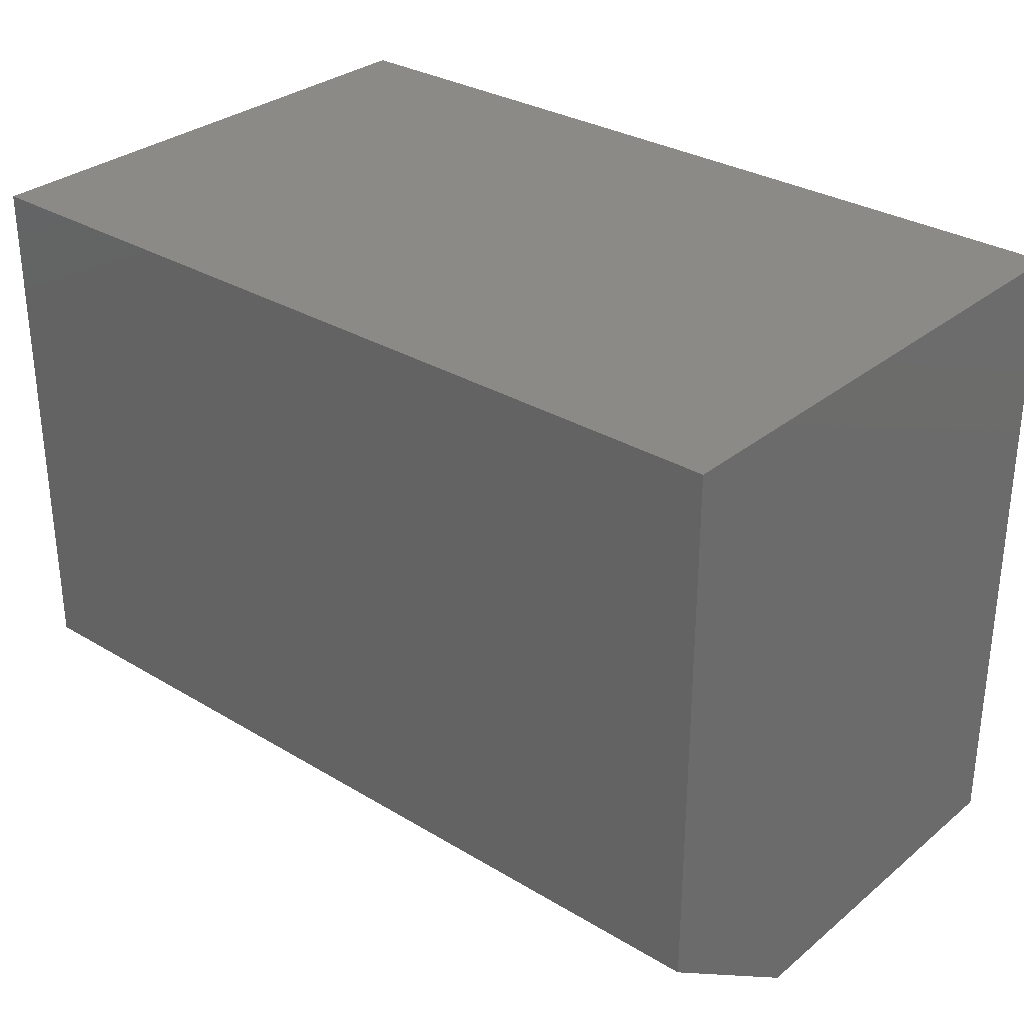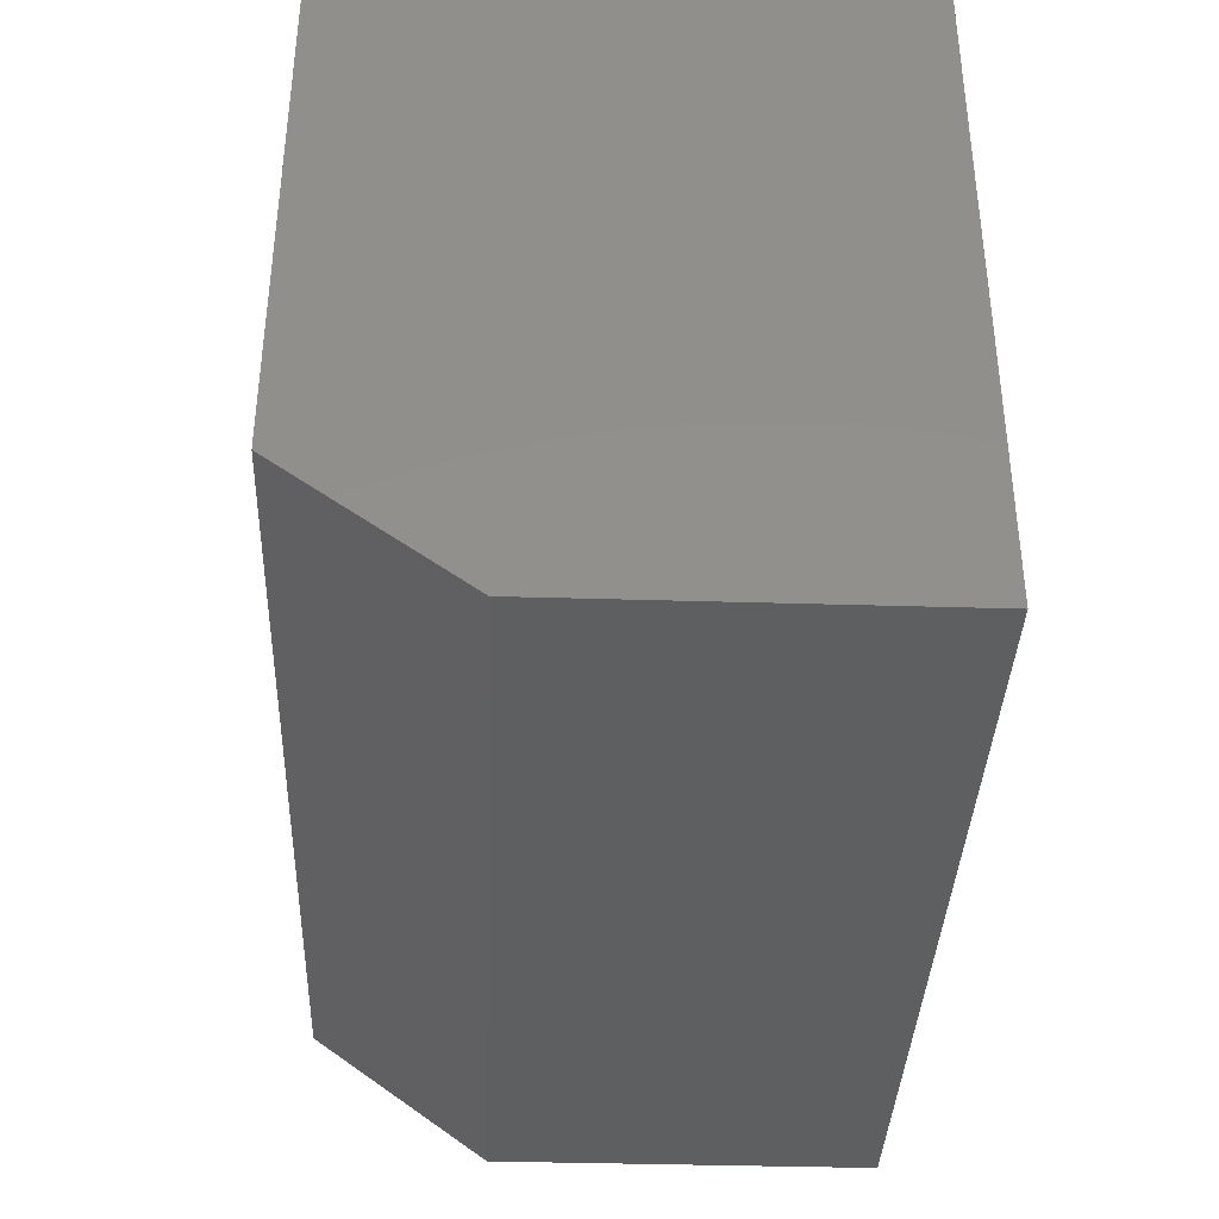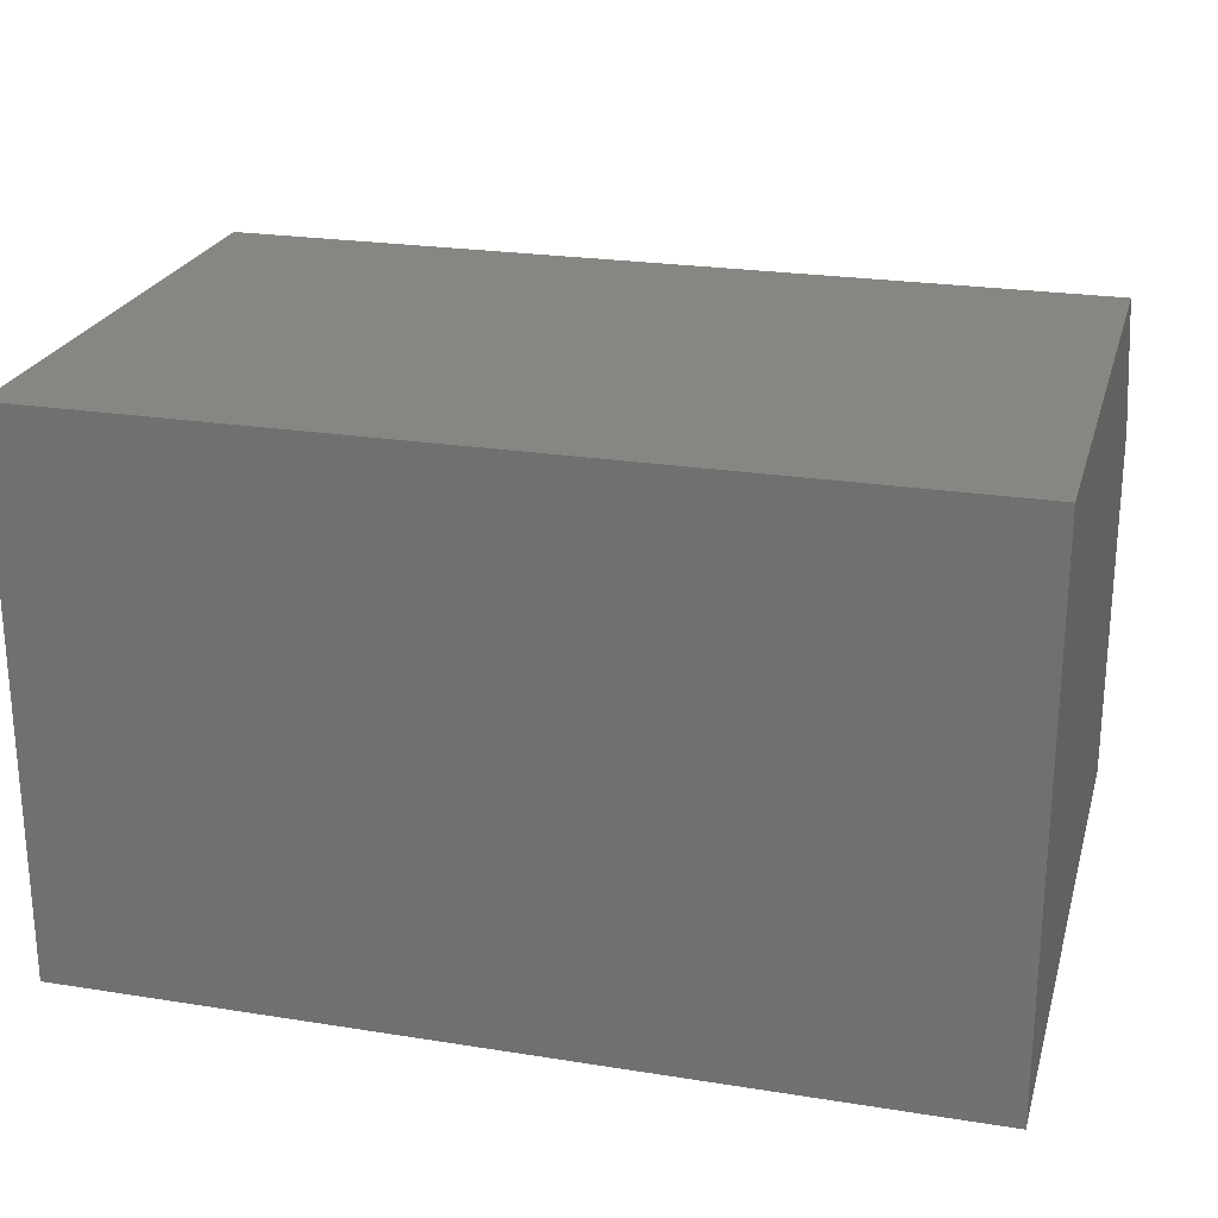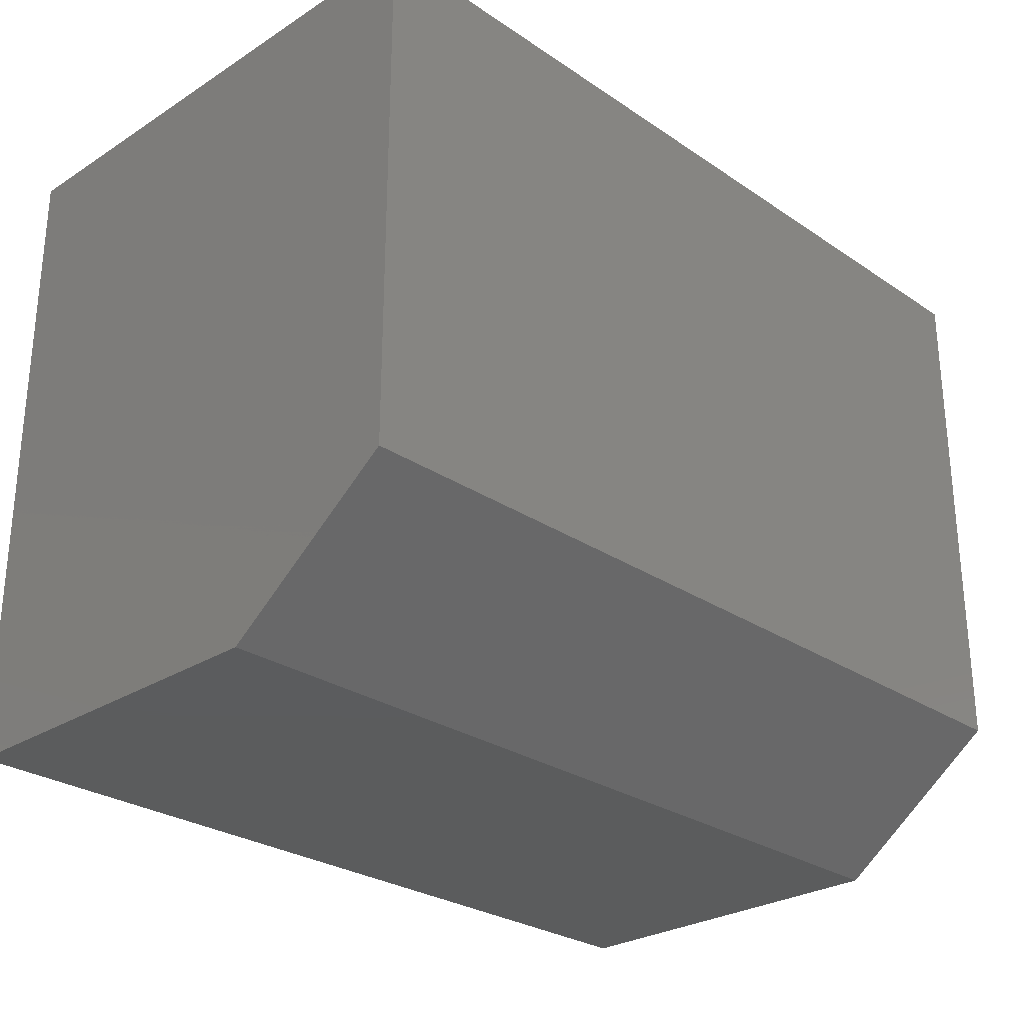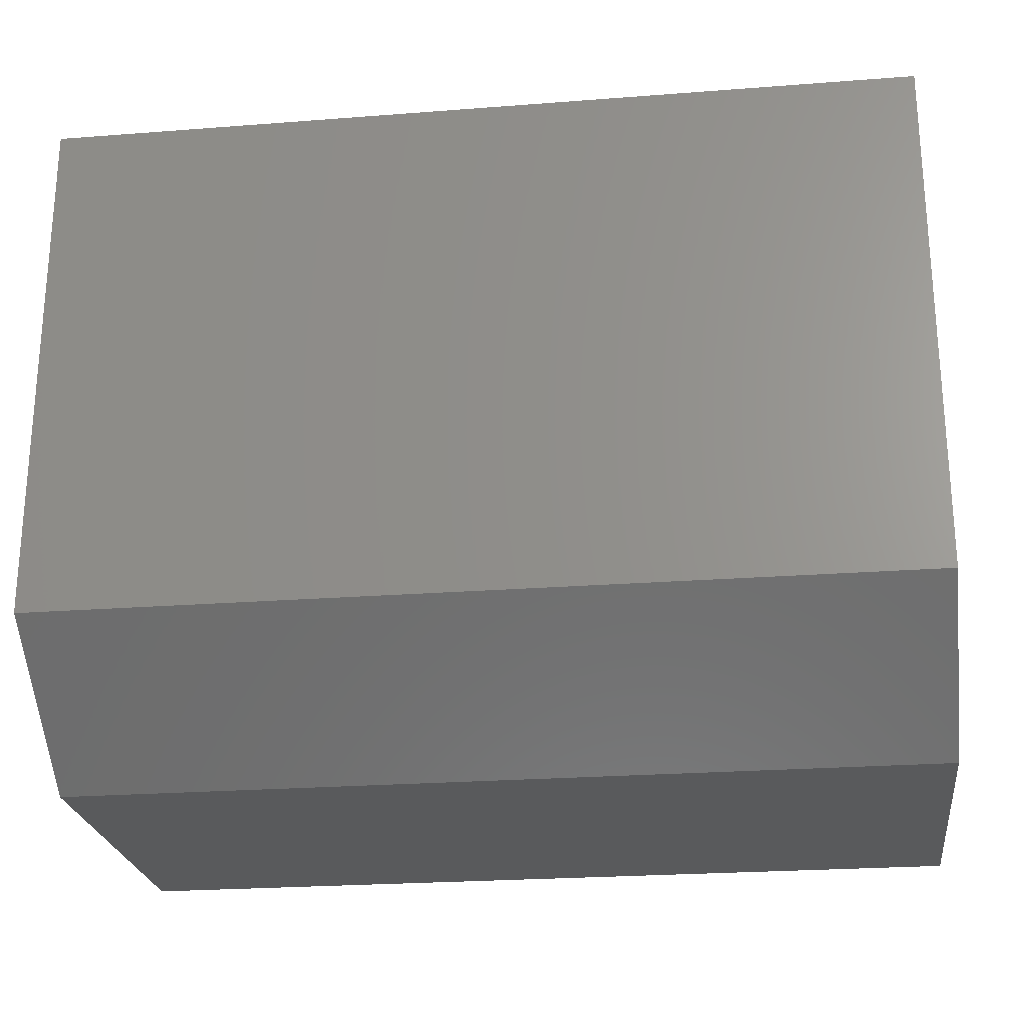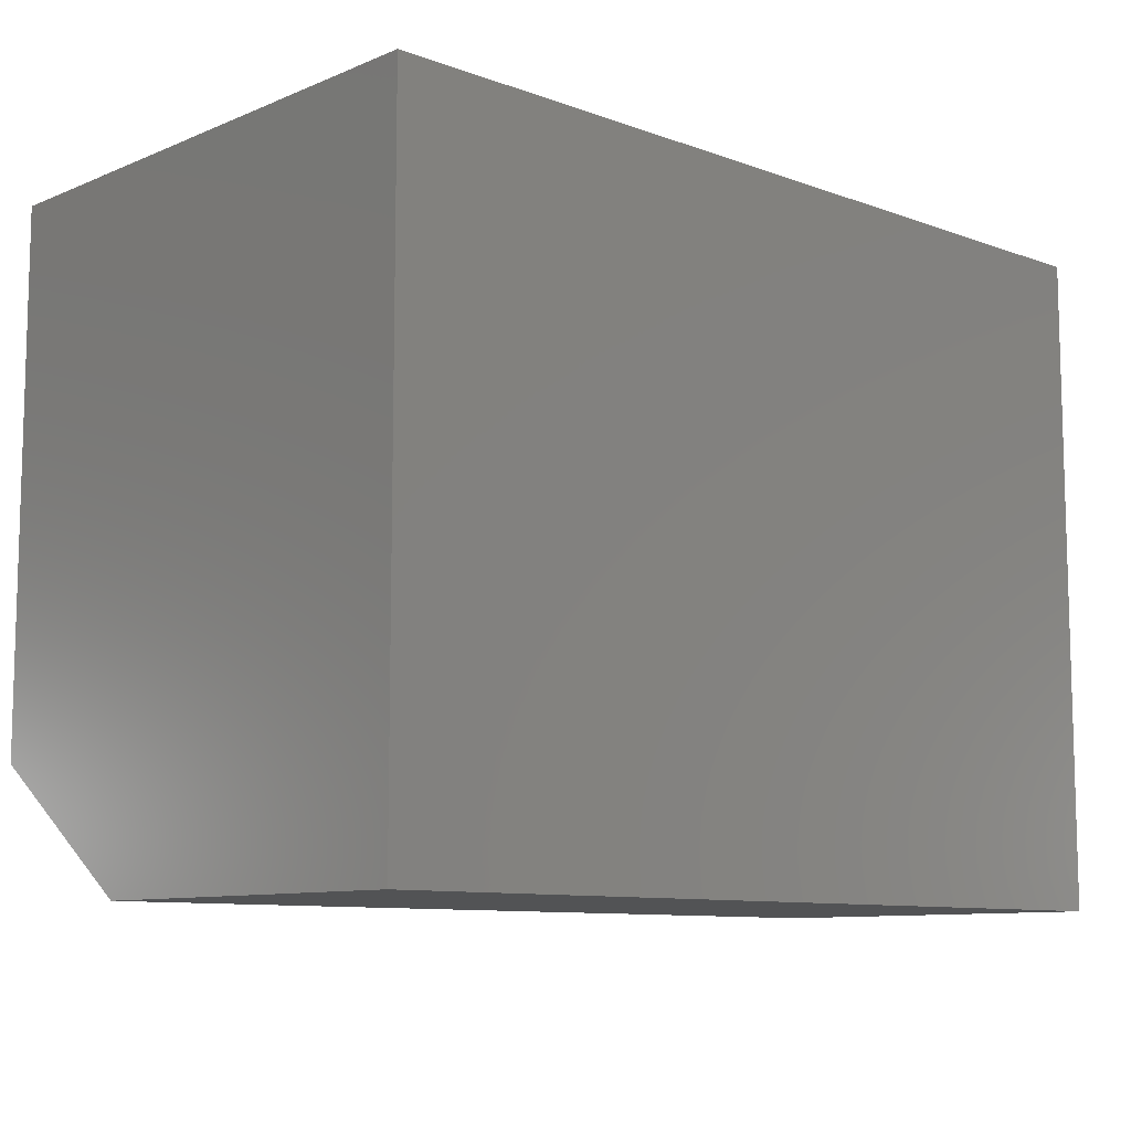
<metadata>
{"format":"stl","ext":"stl","renderer":"f3d","projection":"perspective","resolution":1024,"background":"white","views":[{"elev":30.8,"azim":-139.2,"up":"+Z"},{"elev":-37.6,"azim":-92.2,"up":"+Z"},{"elev":23.7,"azim":14.9,"up":"+Y"},{"elev":-27.5,"azim":134.2,"up":"+Z"},{"elev":-24.1,"azim":-172.7,"up":"+Z"},{"elev":-9.6,"azim":-43.2,"up":"+Z"}]}
</metadata>
<code>
# stl→obj: 10 verts, 16 faces
v 0.75 0.4678 0.5625
v 0.75 3.444e-17 0.5625
v 0.75 0.4678 0.1094
v 0.75 0 0
v 0.75 0.3193 -1.955e-17
v 0 0.3193 -1.955e-17
v 0 0 0
v 0 0.4678 0.1094
v 0 3.444e-17 0.5625
v 0 0.4678 0.5625
f 1 2 3
f 3 2 4
f 3 4 5
f 6 7 8
f 8 7 9
f 8 9 10
f 8 10 3
f 3 10 1
f 7 6 4
f 4 6 5
f 5 6 3
f 3 6 8
f 9 7 2
f 2 7 4
f 10 9 1
f 1 9 2

</code>
